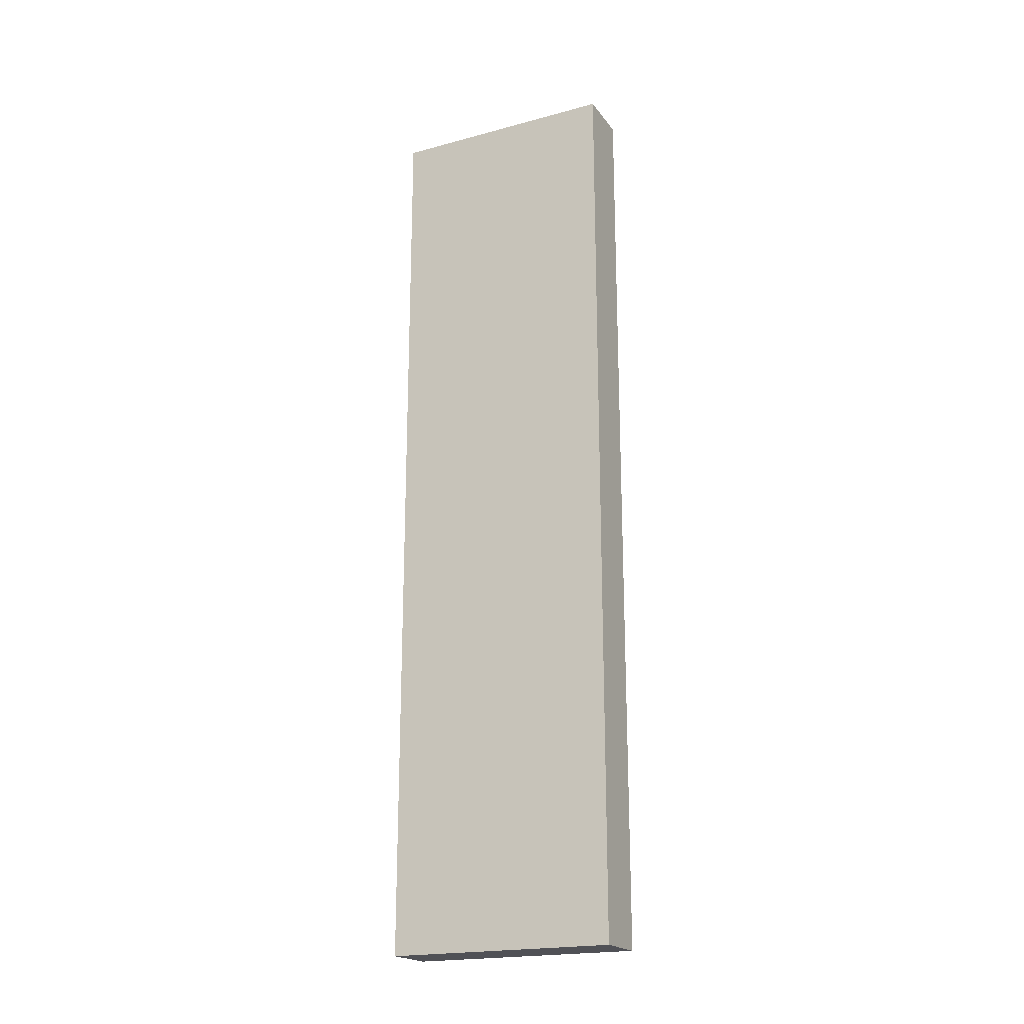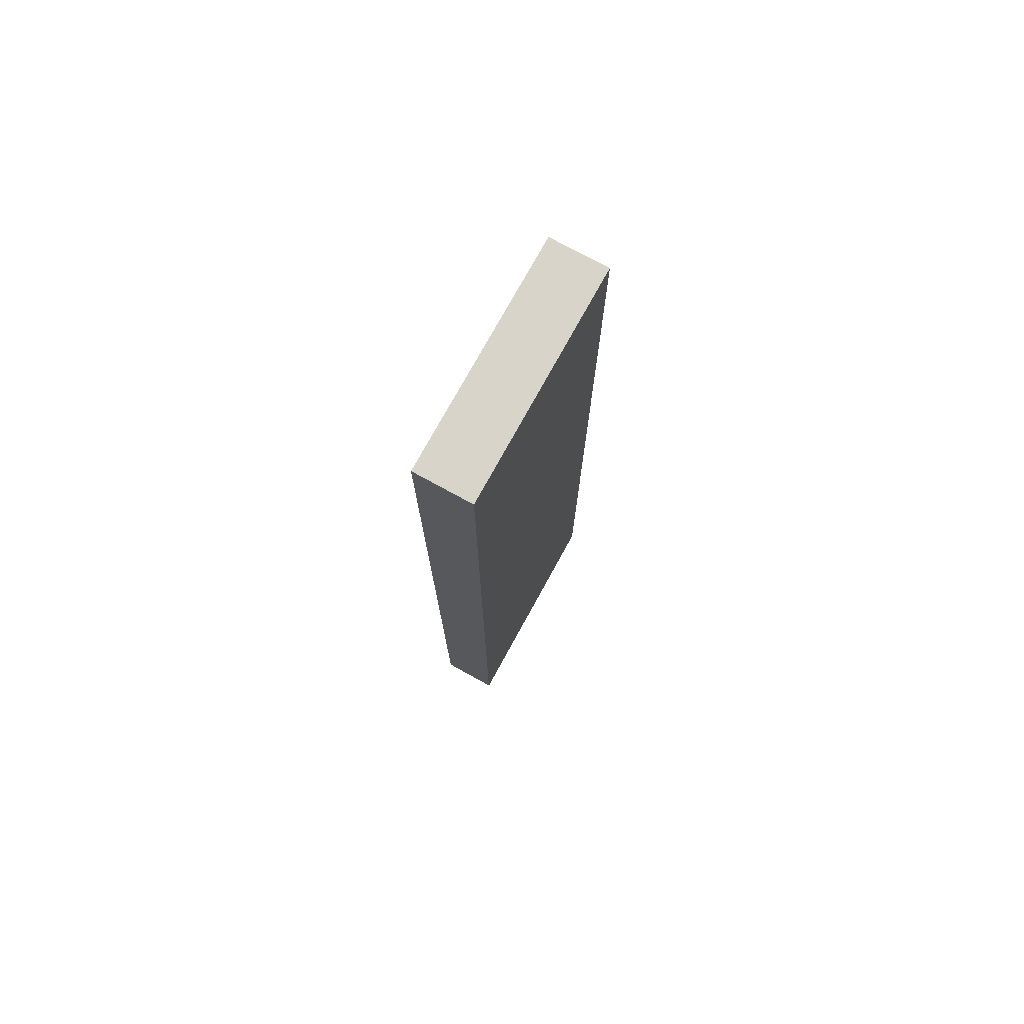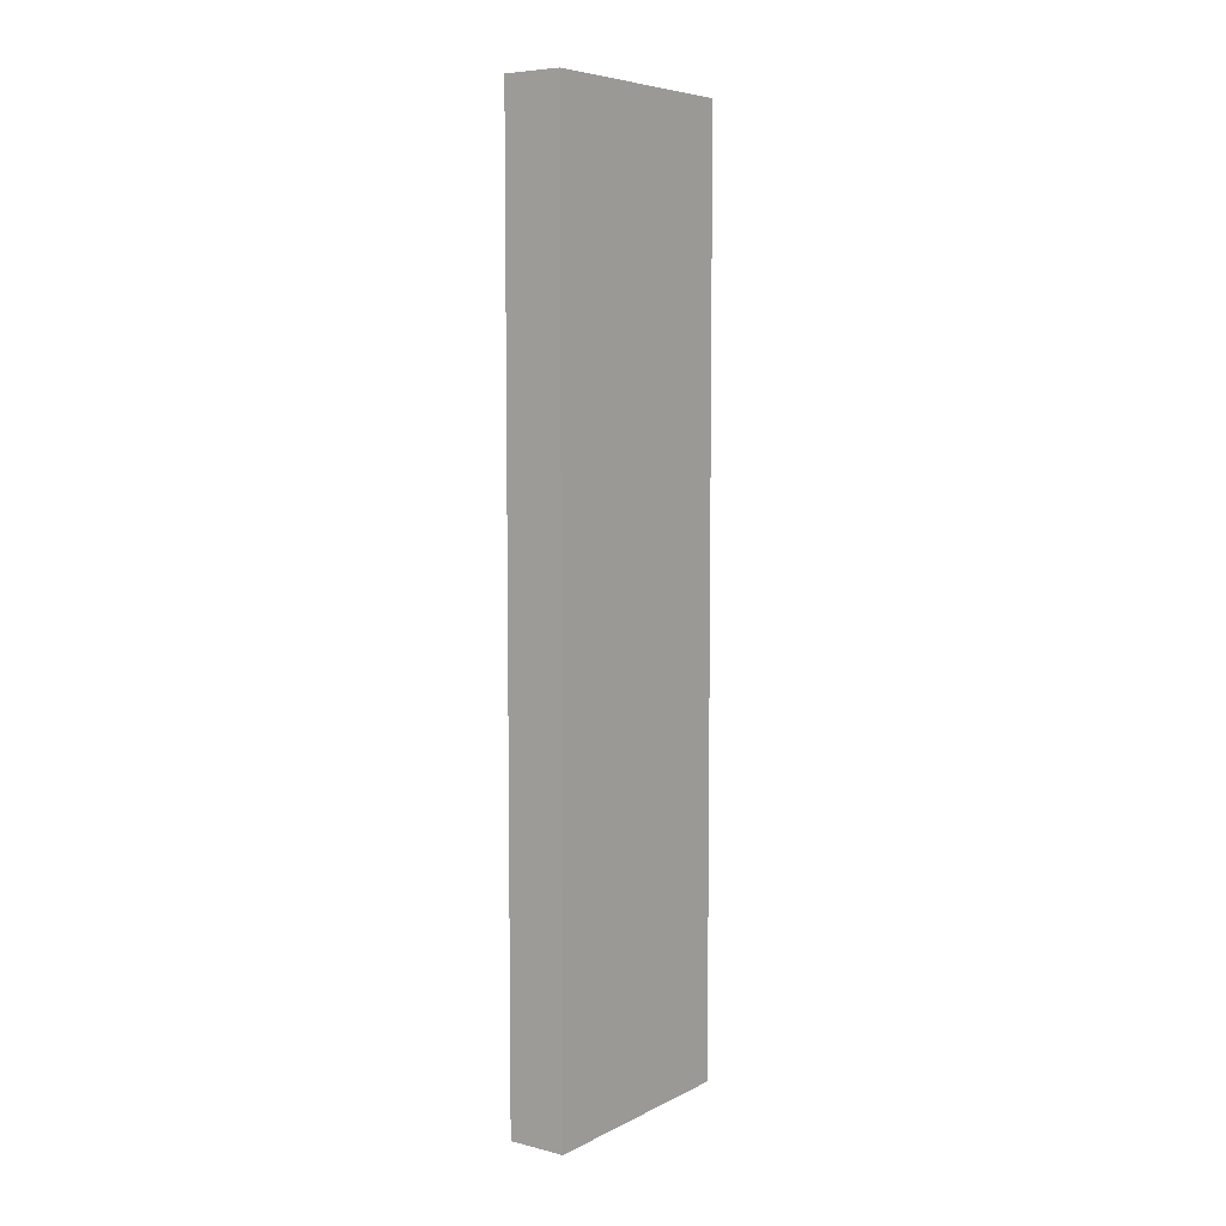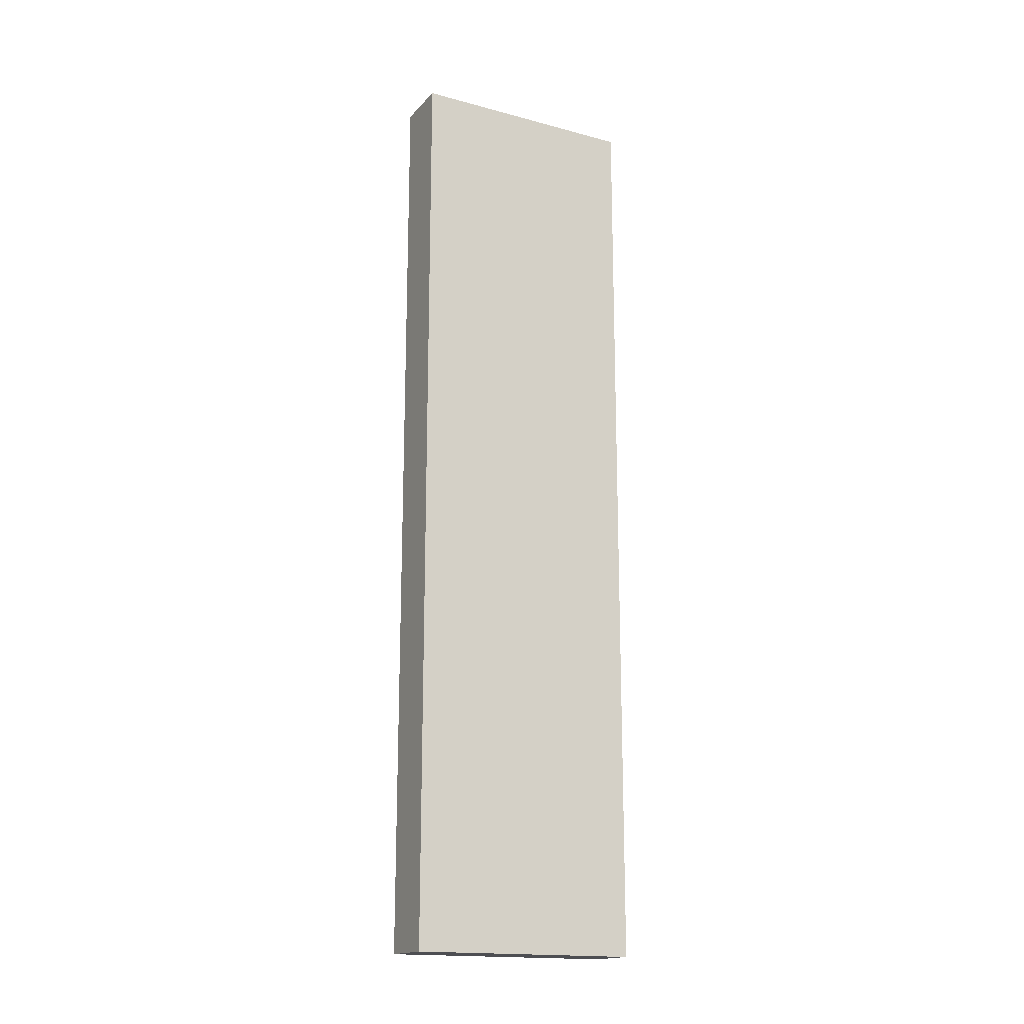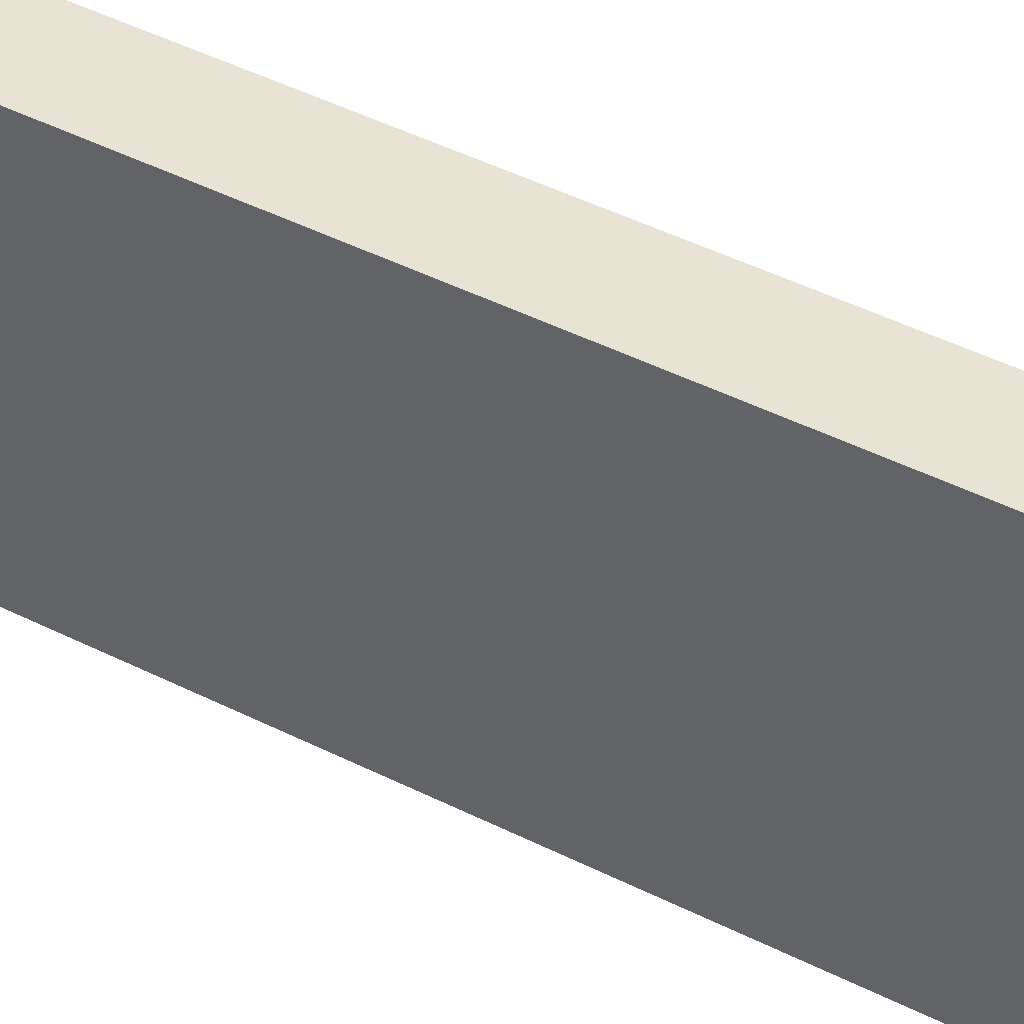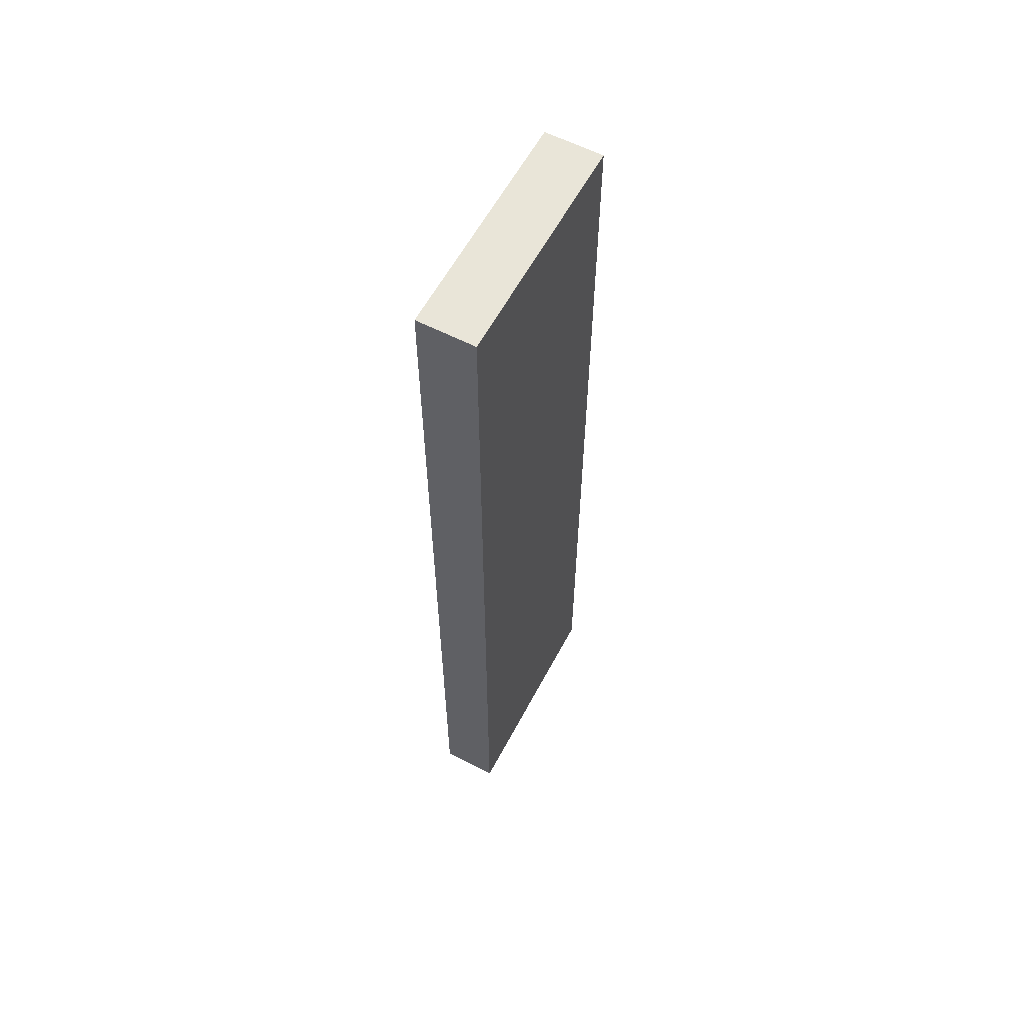
<metadata>
{"format":"obj","ext":"obj","renderer":"f3d","projection":"perspective","resolution":1024,"background":"white","views":[{"elev":-20.4,"azim":-63.9,"up":"+Y"},{"elev":75.3,"azim":-151.2,"up":"+Y"},{"elev":6.6,"azim":-144.5,"up":"+Y"},{"elev":-17.2,"azim":62.0,"up":"+Y"},{"elev":42.0,"azim":-58.2,"up":"+Z"},{"elev":59.7,"azim":-152.1,"up":"+Y"}]}
</metadata>
<code>
o wall_default_1x4-1_Cube.003
v 0.25 0 19
v 0.25 0 21
v -0.25 0 21
v -0.25 0 19
v 0.25 8 19
v 0.25 8 21
v -0.25 8 21
v -0.25 8 19
f 1 2 3 4
f 5 8 7 6
f 1 5 6 2
f 2 6 7 3
f 3 7 8 4
f 5 1 4 8

</code>
